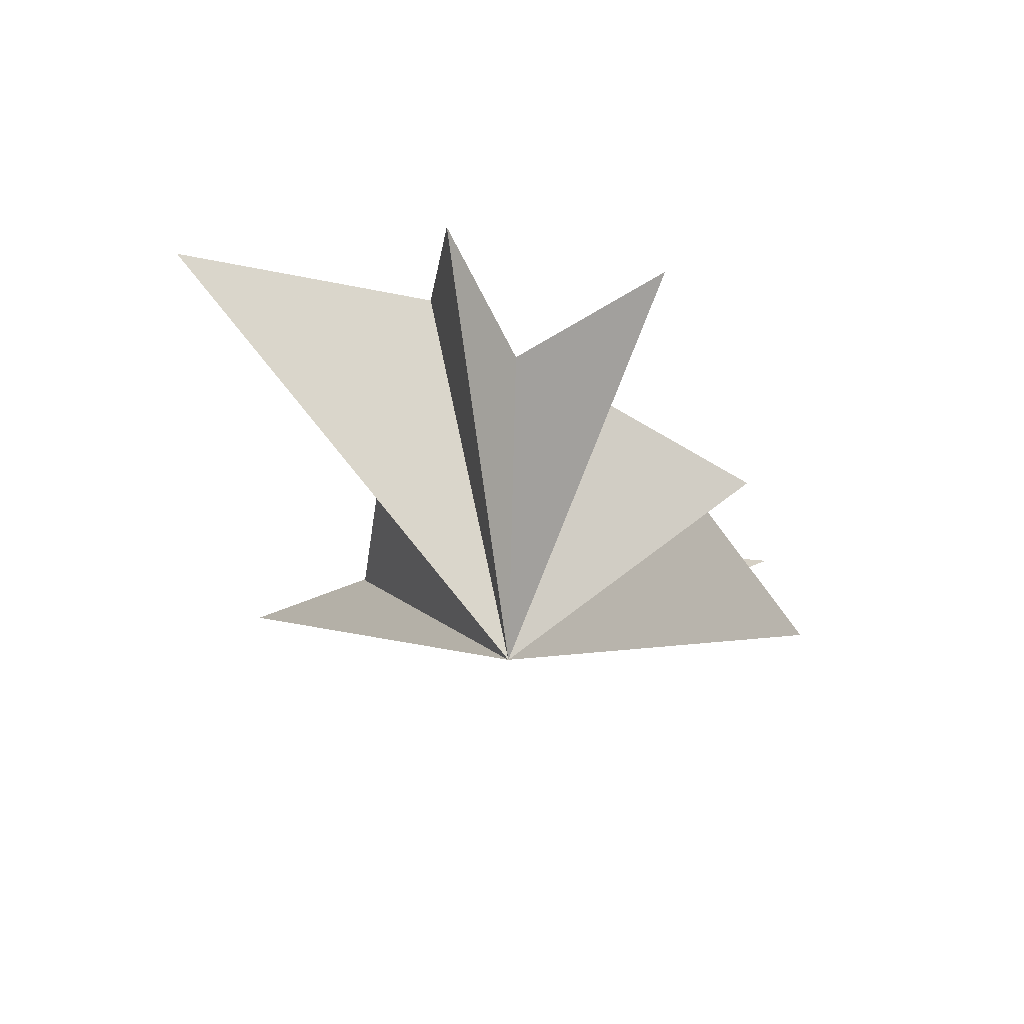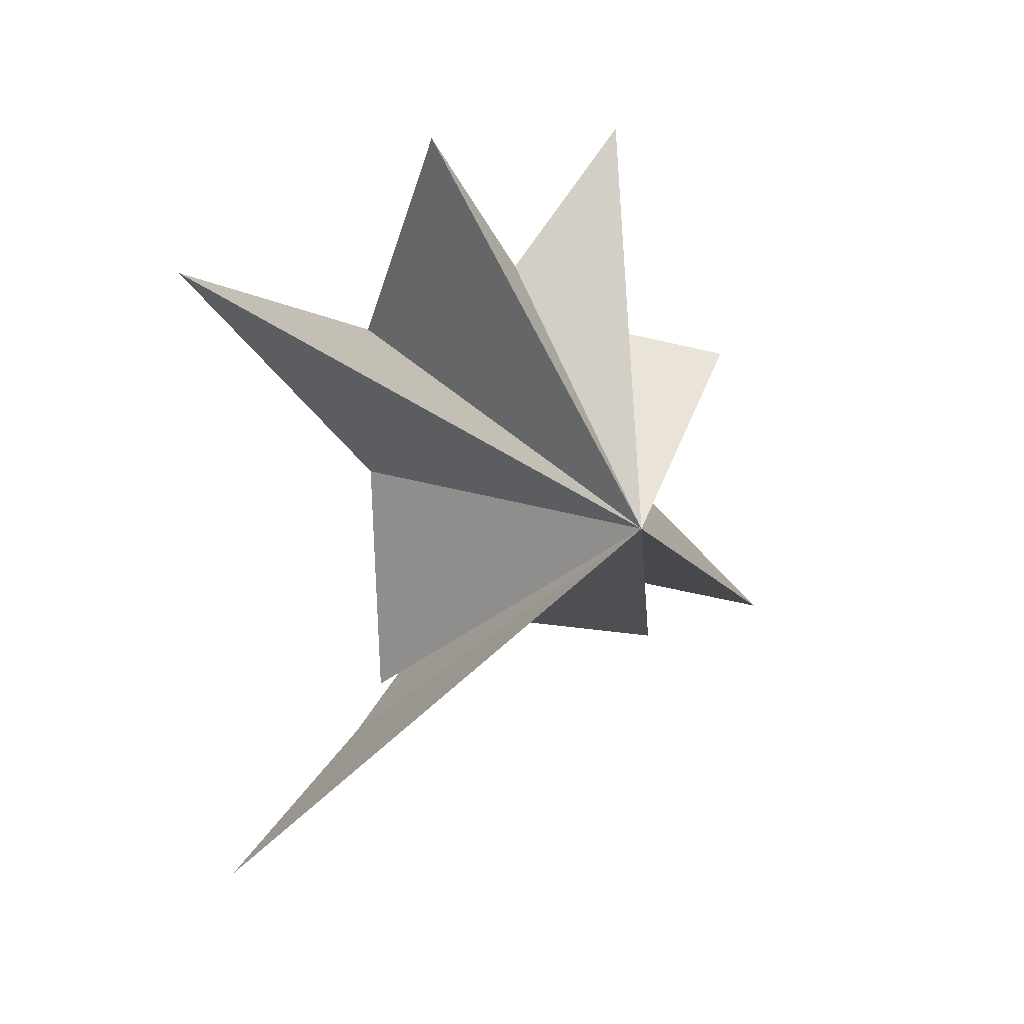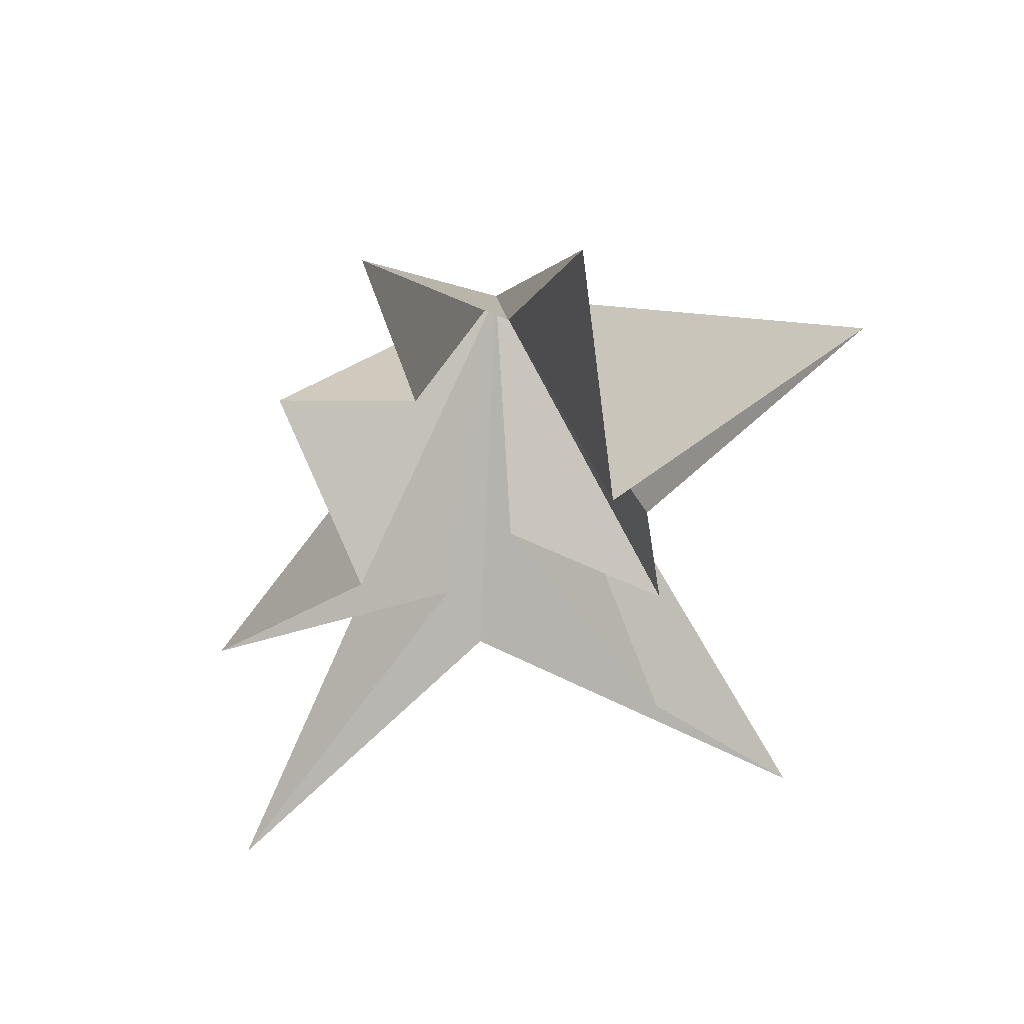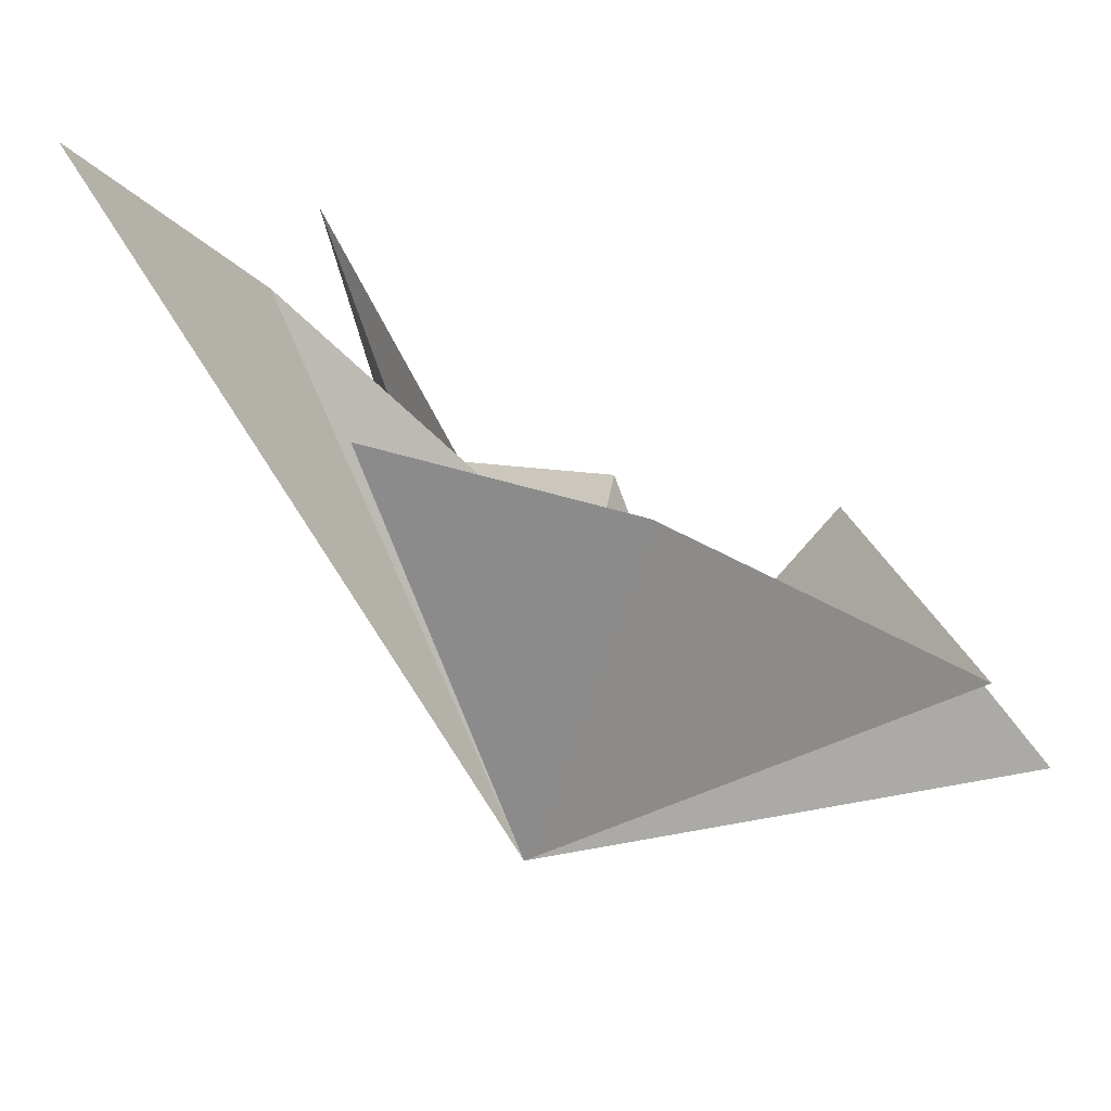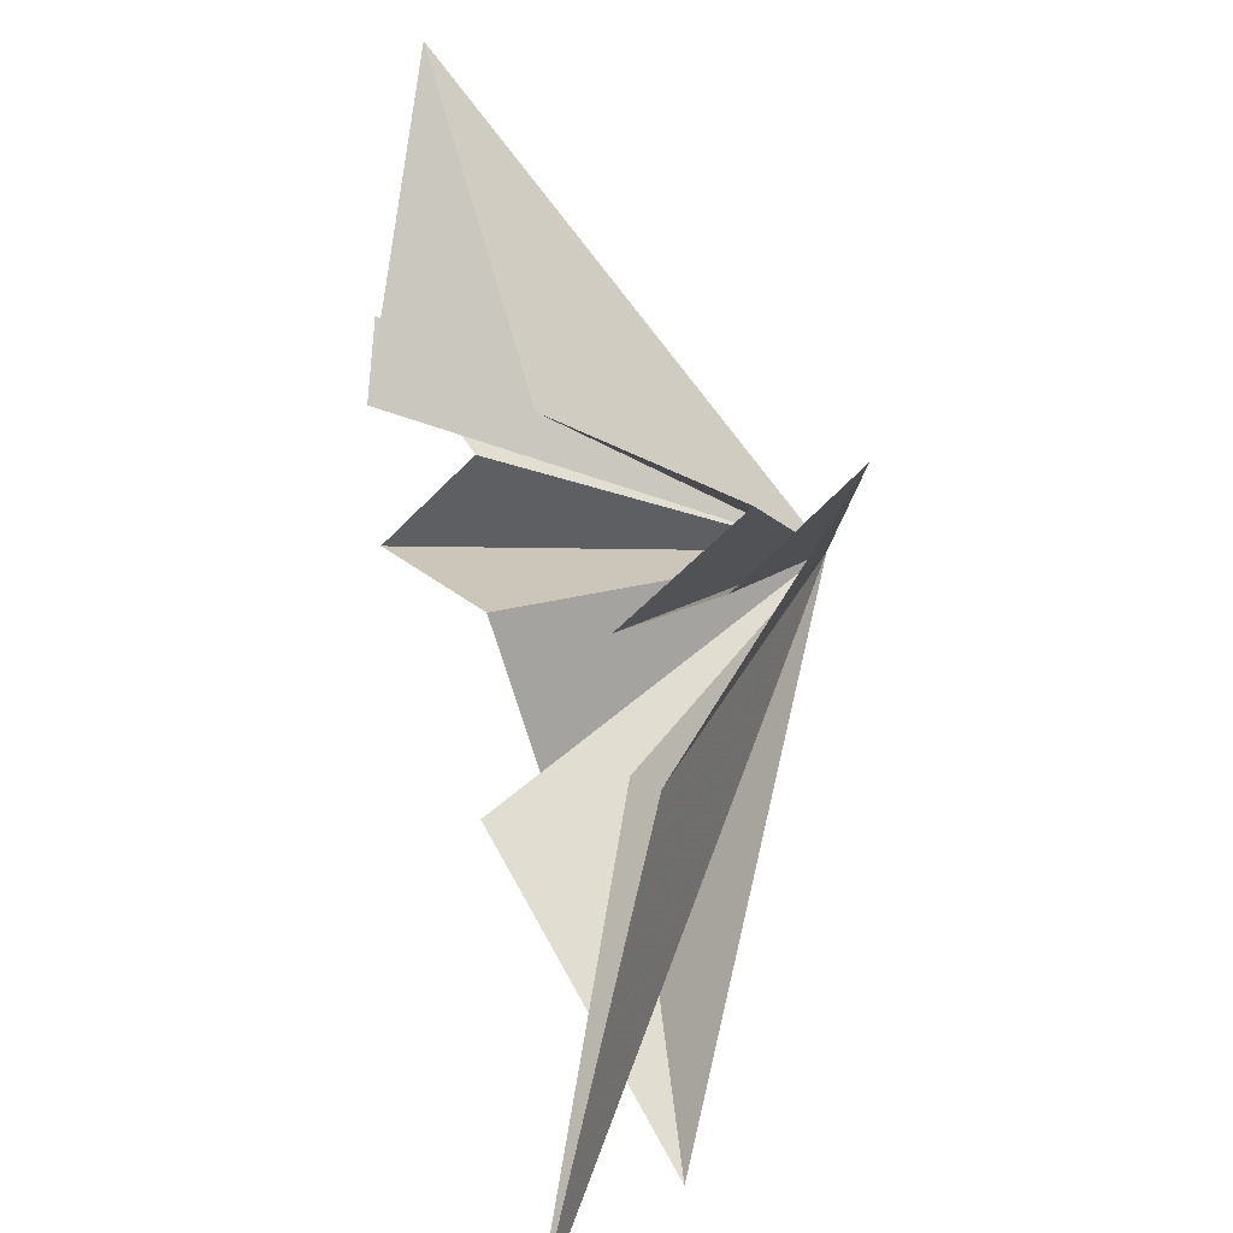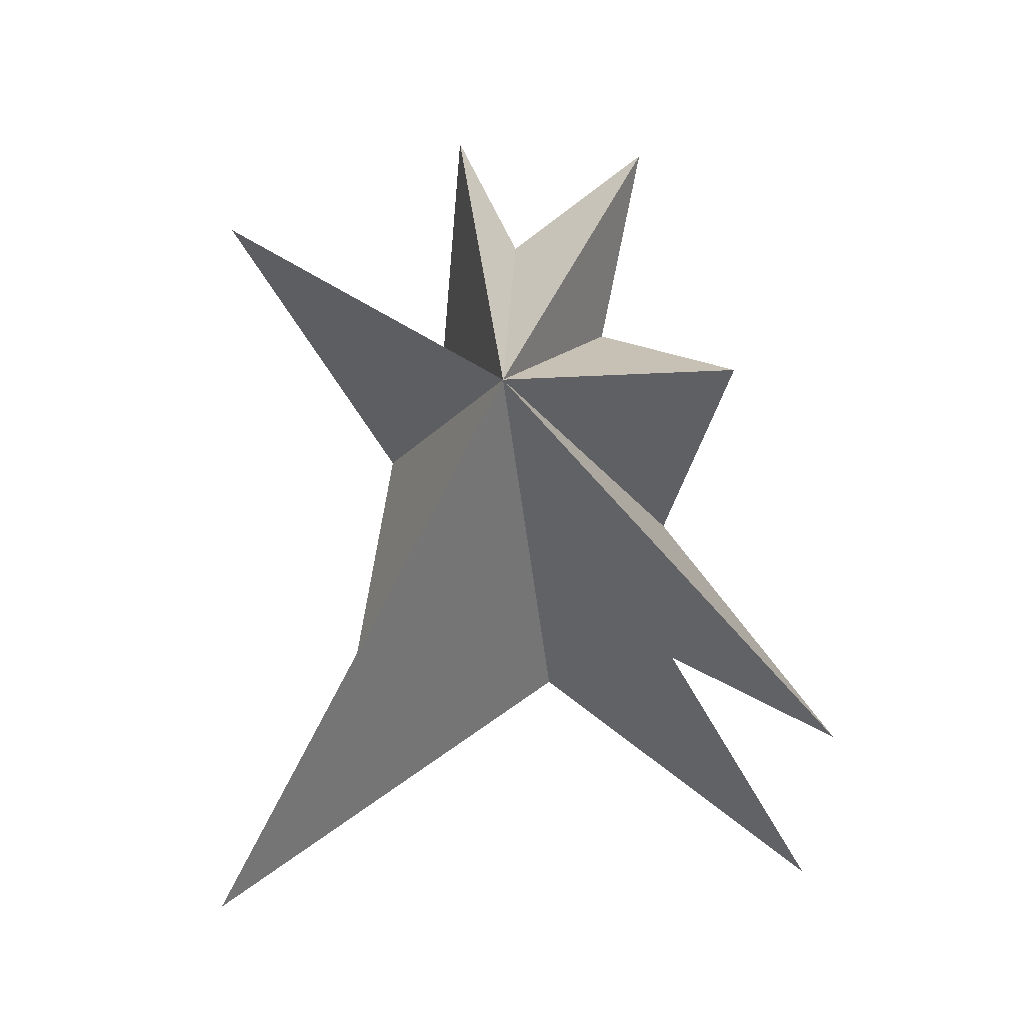
<metadata>
{"format":"obj","ext":"obj","renderer":"f3d","projection":"perspective","resolution":1024,"background":"white","views":[{"elev":59.3,"azim":-77.6,"up":"+Z"},{"elev":32.3,"azim":-112.0,"up":"+Z"},{"elev":50.0,"azim":97.0,"up":"+Z"},{"elev":78.9,"azim":-59.7,"up":"+Y"},{"elev":30.2,"azim":157.0,"up":"+Y"},{"elev":-7.2,"azim":-76.3,"up":"+Z"}]}
</metadata>
<code>
v -0.2306 7.031 -9.949
v 0.1403 -0.2173 -5.113
v 3.732 -5.19 -9.229
v -0.02285 -0.933 -3.637
v 0.2648 -6.24 -6.319
v 1.52 -2.496 -1.648
v -0.7112 -4.405 1.339
v -0.1187 -1.463 2.328
v 0.2613 -2.246 6.402
v -0.695 0.3216 4.236
v 0.02313 1.77 6.903
v 1.777 2.656 2.095
v -0.366 7.009 5.155
v 0.01734 3.284 -0.2601
v -1.321 3.678 -4.744
v -0.465 0.4008 -1.954
v 0.08843 3.841 -7.007
v -5.156 -0.5085 0.4844
f 11 18 10
f 2 18 1
f 11 12 18
f 2 3 18
f 12 13 18
f 18 9 10
f 8 9 18
f 18 7 8
f 6 7 18
f 18 5 6
f 4 5 18
f 18 14 15
f 16 18 15
f 17 18 16
f 17 1 18
f 18 3 4
f 18 13 14

</code>
